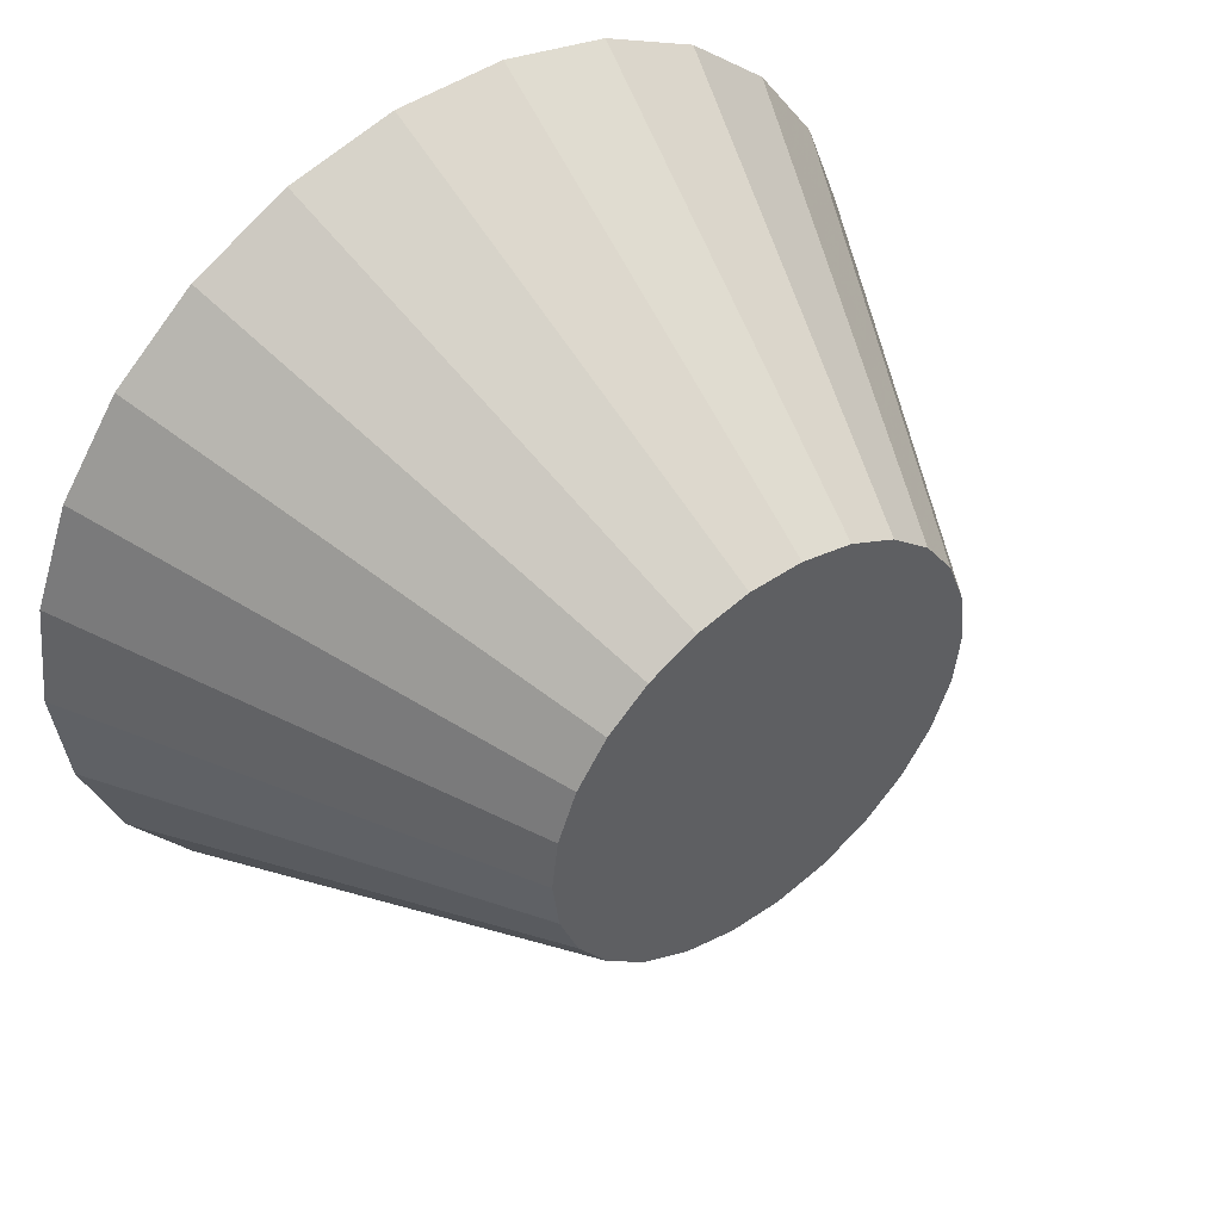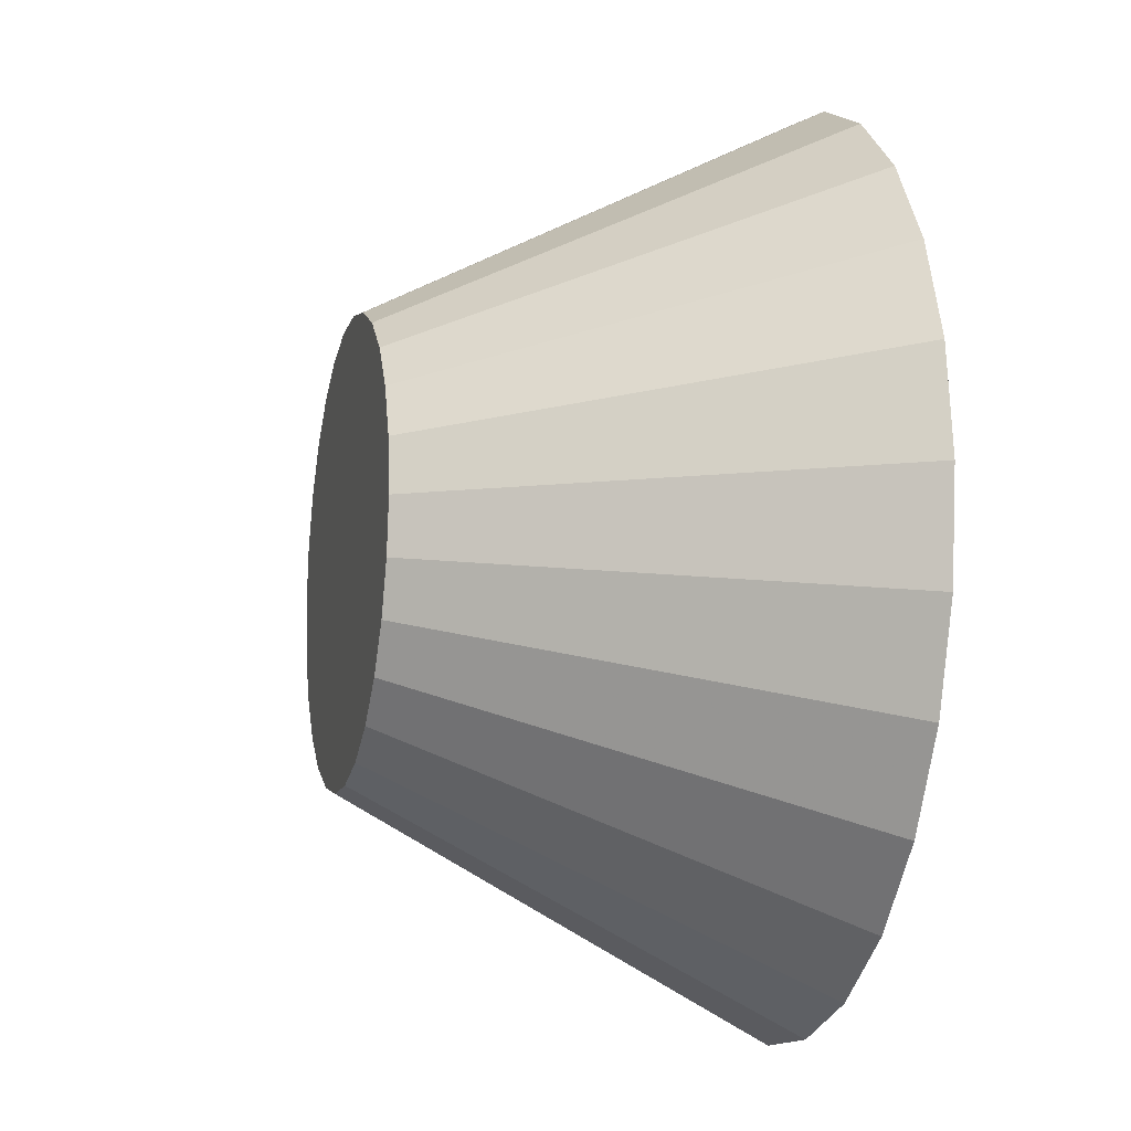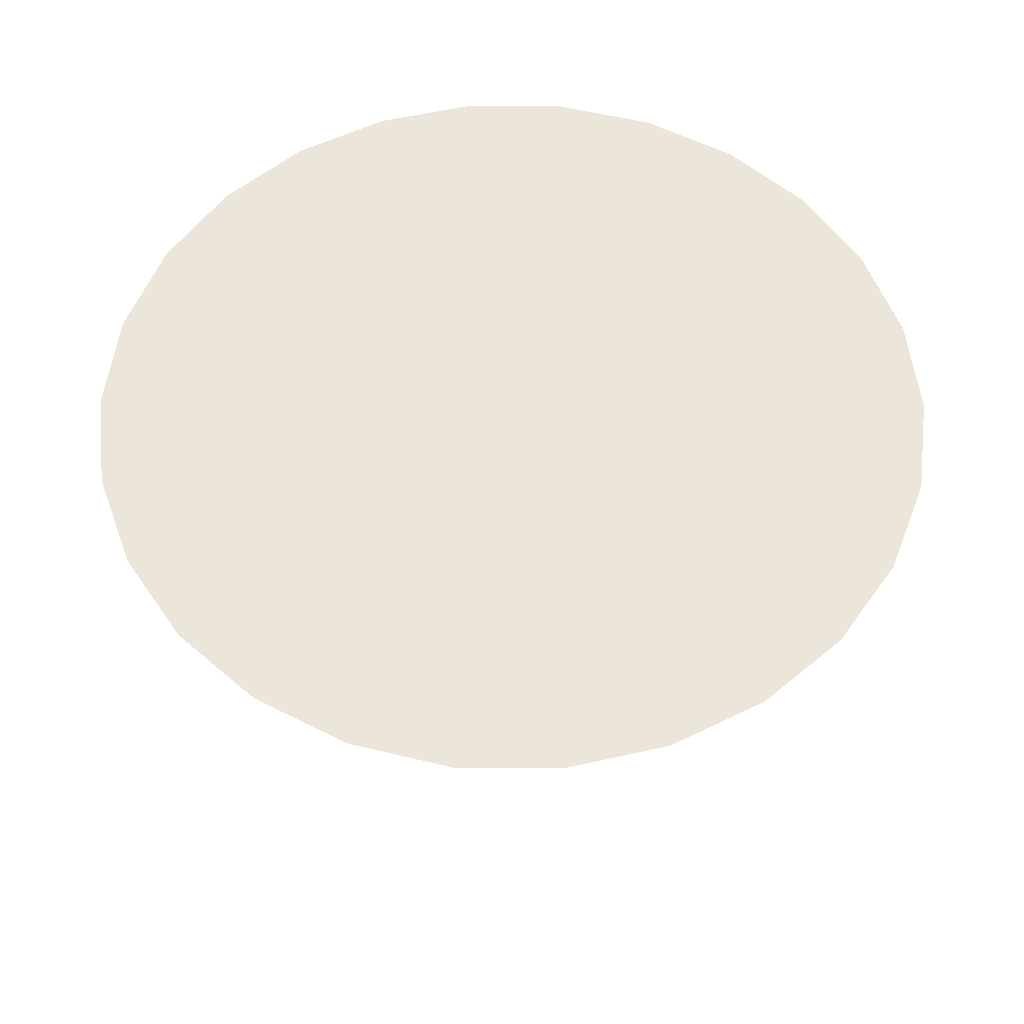
<metadata>
{"format":"obj","ext":"obj","renderer":"f3d","projection":"perspective","resolution":1024,"background":"white","views":[{"elev":47.5,"azim":142.3,"up":"+Y"},{"elev":-13.0,"azim":-104.3,"up":"+Y"},{"elev":56.0,"azim":-179.5,"up":"+Z"}]}
</metadata>
<code>
v 3.485e-17 2.69e-17 0.4289
v 3.485e-17 2.69e-17 -0.4289
v 0.9033 2.69e-17 0.4289
v 0.8771 0.2162 0.4289
v 0.7999 0.4198 0.4289
v 0.6762 0.599 0.4289
v 0.5132 0.7434 0.4289
v 0.3203 0.8446 0.4289
v 0.1089 0.8968 0.4289
v -0.1089 0.8968 0.4289
v -0.3203 0.8446 0.4289
v -0.5132 0.7434 0.4289
v -0.6762 0.599 0.4289
v -0.7999 0.4198 0.4289
v -0.8771 0.2162 0.4289
v -0.9033 1.375e-16 0.4289
v -0.8771 -0.2162 0.4289
v -0.7999 -0.4198 0.4289
v -0.6762 -0.599 0.4289
v -0.5132 -0.7434 0.4289
v -0.3203 -0.8446 0.4289
v -0.1089 -0.8968 0.4289
v 0.1089 -0.8968 0.4289
v 0.3203 -0.8446 0.4289
v 0.5132 -0.7434 0.4289
v 0.6762 -0.599 0.4289
v 0.7999 -0.4198 0.4289
v 0.8771 -0.2162 0.4289
v 0.8623 2.69e-17 0.3509
v 0.8372 0.2064 0.3509
v 0.7635 0.4007 0.3509
v 0.6454 0.5718 0.3509
v 0.4898 0.7096 0.3509
v 0.3058 0.8063 0.3509
v 0.1039 0.856 0.3509
v -0.1039 0.856 0.3509
v -0.3058 0.8063 0.3509
v -0.4898 0.7096 0.3509
v -0.6454 0.5718 0.3509
v -0.7635 0.4007 0.3509
v -0.8372 0.2064 0.3509
v -0.8623 1.325e-16 0.3509
v -0.8372 -0.2064 0.3509
v -0.7635 -0.4007 0.3509
v -0.6454 -0.5718 0.3509
v -0.4898 -0.7096 0.3509
v -0.3058 -0.8063 0.3509
v -0.1039 -0.856 0.3509
v 0.1039 -0.856 0.3509
v 0.3058 -0.8063 0.3509
v 0.4898 -0.7096 0.3509
v 0.6454 -0.5718 0.3509
v 0.7635 -0.4007 0.3509
v 0.8372 -0.2064 0.3509
v 0.8212 2.69e-17 0.2729
v 0.7974 0.1965 0.2729
v 0.7272 0.3816 0.2729
v 0.6147 0.5446 0.2729
v 0.4665 0.6759 0.2729
v 0.2912 0.7679 0.2729
v 0.09899 0.8152 0.2729
v -0.09899 0.8152 0.2729
v -0.2912 0.7679 0.2729
v -0.4665 0.6759 0.2729
v -0.6147 0.5446 0.2729
v -0.7272 0.3816 0.2729
v -0.7974 0.1965 0.2729
v -0.8212 1.275e-16 0.2729
v -0.7974 -0.1965 0.2729
v -0.7272 -0.3816 0.2729
v -0.6147 -0.5446 0.2729
v -0.4665 -0.6759 0.2729
v -0.2912 -0.7679 0.2729
v -0.09899 -0.8152 0.2729
v 0.09899 -0.8152 0.2729
v 0.2912 -0.7679 0.2729
v 0.4665 -0.6759 0.2729
v 0.6147 -0.5446 0.2729
v 0.7272 -0.3816 0.2729
v 0.7974 -0.1965 0.2729
v 0.7802 2.69e-17 0.195
v 0.7575 0.1867 0.195
v 0.6908 0.3626 0.195
v 0.584 0.5173 0.195
v 0.4432 0.6421 0.195
v 0.2767 0.7295 0.195
v 0.09404 0.7745 0.195
v -0.09404 0.7745 0.195
v -0.2767 0.7295 0.195
v -0.4432 0.6421 0.195
v -0.584 0.5173 0.195
v -0.6908 0.3626 0.195
v -0.7575 0.1867 0.195
v -0.7802 1.224e-16 0.195
v -0.7575 -0.1867 0.195
v -0.6908 -0.3626 0.195
v -0.584 -0.5173 0.195
v -0.4432 -0.6421 0.195
v -0.2767 -0.7295 0.195
v -0.09404 -0.7745 0.195
v 0.09404 -0.7745 0.195
v 0.2767 -0.7295 0.195
v 0.4432 -0.6421 0.195
v 0.584 -0.5173 0.195
v 0.6908 -0.3626 0.195
v 0.7575 -0.1867 0.195
v 0.7391 2.69e-17 0.117
v 0.7176 0.1769 0.117
v 0.6544 0.3435 0.117
v 0.5532 0.4901 0.117
v 0.4199 0.6083 0.117
v 0.2621 0.6911 0.117
v 0.08909 0.7337 0.117
v -0.08909 0.7337 0.117
v -0.2621 0.6911 0.117
v -0.4199 0.6083 0.117
v -0.5532 0.4901 0.117
v -0.6544 0.3435 0.117
v -0.7176 0.1769 0.117
v -0.7391 1.174e-16 0.117
v -0.7176 -0.1769 0.117
v -0.6544 -0.3435 0.117
v -0.5532 -0.4901 0.117
v -0.4199 -0.6083 0.117
v -0.2621 -0.6911 0.117
v -0.08909 -0.7337 0.117
v 0.08909 -0.7337 0.117
v 0.2621 -0.6911 0.117
v 0.4199 -0.6083 0.117
v 0.5532 -0.4901 0.117
v 0.6544 -0.3435 0.117
v 0.7176 -0.1769 0.117
v 0.698 2.69e-17 0.03899
v 0.6778 0.1671 0.03899
v 0.6181 0.3244 0.03899
v 0.5225 0.4629 0.03899
v 0.3965 0.5745 0.03899
v 0.2475 0.6527 0.03899
v 0.08414 0.693 0.03899
v -0.08414 0.693 0.03899
v -0.2475 0.6527 0.03899
v -0.3965 0.5745 0.03899
v -0.5225 0.4629 0.03899
v -0.6181 0.3244 0.03899
v -0.6778 0.1671 0.03899
v -0.698 1.124e-16 0.03899
v -0.6778 -0.1671 0.03899
v -0.6181 -0.3244 0.03899
v -0.5225 -0.4629 0.03899
v -0.3965 -0.5745 0.03899
v -0.2475 -0.6527 0.03899
v -0.08414 -0.693 0.03899
v 0.08414 -0.693 0.03899
v 0.2475 -0.6527 0.03899
v 0.3965 -0.5745 0.03899
v 0.5225 -0.4629 0.03899
v 0.6181 -0.3244 0.03899
v 0.6778 -0.1671 0.03899
v 0.657 2.69e-17 -0.03899
v 0.6379 0.1572 -0.03899
v 0.5817 0.3053 -0.03899
v 0.4918 0.4357 -0.03899
v 0.3732 0.5407 -0.03899
v 0.233 0.6143 -0.03899
v 0.07919 0.6522 -0.03899
v -0.07919 0.6522 -0.03899
v -0.233 0.6143 -0.03899
v -0.3732 0.5407 -0.03899
v -0.4918 0.4357 -0.03899
v -0.5817 0.3053 -0.03899
v -0.6379 0.1572 -0.03899
v -0.657 1.074e-16 -0.03899
v -0.6379 -0.1572 -0.03899
v -0.5817 -0.3053 -0.03899
v -0.4918 -0.4357 -0.03899
v -0.3732 -0.5407 -0.03899
v -0.233 -0.6143 -0.03899
v -0.07919 -0.6522 -0.03899
v 0.07919 -0.6522 -0.03899
v 0.233 -0.6143 -0.03899
v 0.3732 -0.5407 -0.03899
v 0.4918 -0.4357 -0.03899
v 0.5817 -0.3053 -0.03899
v 0.6379 -0.1572 -0.03899
v 0.6159 2.69e-17 -0.117
v 0.598 0.1474 -0.117
v 0.5454 0.2862 -0.117
v 0.461 0.4084 -0.117
v 0.3499 0.5069 -0.117
v 0.2184 0.5759 -0.117
v 0.07424 0.6114 -0.117
v -0.07424 0.6114 -0.117
v -0.2184 0.5759 -0.117
v -0.3499 0.5069 -0.117
v -0.461 0.4084 -0.117
v -0.5454 0.2862 -0.117
v -0.598 0.1474 -0.117
v -0.6159 1.023e-16 -0.117
v -0.598 -0.1474 -0.117
v -0.5454 -0.2862 -0.117
v -0.461 -0.4084 -0.117
v -0.3499 -0.5069 -0.117
v -0.2184 -0.5759 -0.117
v -0.07424 -0.6114 -0.117
v 0.07424 -0.6114 -0.117
v 0.2184 -0.5759 -0.117
v 0.3499 -0.5069 -0.117
v 0.461 -0.4084 -0.117
v 0.5454 -0.2862 -0.117
v 0.598 -0.1474 -0.117
v 0.5749 2.69e-17 -0.195
v 0.5582 0.1376 -0.195
v 0.509 0.2671 -0.195
v 0.4303 0.3812 -0.195
v 0.3266 0.4731 -0.195
v 0.2038 0.5375 -0.195
v 0.06929 0.5707 -0.195
v -0.06929 0.5707 -0.195
v -0.2038 0.5375 -0.195
v -0.3266 0.4731 -0.195
v -0.4303 0.3812 -0.195
v -0.509 0.2671 -0.195
v -0.5582 0.1376 -0.195
v -0.5749 9.73e-17 -0.195
v -0.5582 -0.1376 -0.195
v -0.509 -0.2671 -0.195
v -0.4303 -0.3812 -0.195
v -0.3266 -0.4731 -0.195
v -0.2038 -0.5375 -0.195
v -0.06929 -0.5707 -0.195
v 0.06929 -0.5707 -0.195
v 0.2038 -0.5375 -0.195
v 0.3266 -0.4731 -0.195
v 0.4303 -0.3812 -0.195
v 0.509 -0.2671 -0.195
v 0.5582 -0.1376 -0.195
v 0.5338 2.69e-17 -0.2729
v 0.5183 0.1277 -0.2729
v 0.4727 0.2481 -0.2729
v 0.3996 0.354 -0.2729
v 0.3032 0.4393 -0.2729
v 0.1893 0.4991 -0.2729
v 0.06434 0.5299 -0.2729
v -0.06434 0.5299 -0.2729
v -0.1893 0.4991 -0.2729
v -0.3032 0.4393 -0.2729
v -0.3996 0.354 -0.2729
v -0.4727 0.2481 -0.2729
v -0.5183 0.1277 -0.2729
v -0.5338 9.227e-17 -0.2729
v -0.5183 -0.1277 -0.2729
v -0.4727 -0.2481 -0.2729
v -0.3996 -0.354 -0.2729
v -0.3032 -0.4393 -0.2729
v -0.1893 -0.4991 -0.2729
v -0.06434 -0.5299 -0.2729
v 0.06434 -0.5299 -0.2729
v 0.1893 -0.4991 -0.2729
v 0.3032 -0.4393 -0.2729
v 0.3996 -0.354 -0.2729
v 0.4727 -0.2481 -0.2729
v 0.5183 -0.1277 -0.2729
v 0.4927 2.69e-17 -0.3509
v 0.4784 0.1179 -0.3509
v 0.4363 0.229 -0.3509
v 0.3688 0.3267 -0.3509
v 0.2799 0.4055 -0.3509
v 0.1747 0.4607 -0.3509
v 0.05939 0.4891 -0.3509
v -0.05939 0.4891 -0.3509
v -0.1747 0.4607 -0.3509
v -0.2799 0.4055 -0.3509
v -0.3688 0.3267 -0.3509
v -0.4363 0.229 -0.3509
v -0.4784 0.1179 -0.3509
v -0.4927 8.724e-17 -0.3509
v -0.4784 -0.1179 -0.3509
v -0.4363 -0.229 -0.3509
v -0.3688 -0.3267 -0.3509
v -0.2799 -0.4055 -0.3509
v -0.1747 -0.4607 -0.3509
v -0.05939 -0.4891 -0.3509
v 0.05939 -0.4891 -0.3509
v 0.1747 -0.4607 -0.3509
v 0.2799 -0.4055 -0.3509
v 0.3688 -0.3267 -0.3509
v 0.4363 -0.229 -0.3509
v 0.4784 -0.1179 -0.3509
v 0.4517 2.69e-17 -0.4289
v 0.4385 0.1081 -0.4289
v 0.3999 0.2099 -0.4289
v 0.3381 0.2995 -0.4289
v 0.2566 0.3717 -0.4289
v 0.1602 0.4223 -0.4289
v 0.05444 0.4484 -0.4289
v -0.05444 0.4484 -0.4289
v -0.1602 0.4223 -0.4289
v -0.2566 0.3717 -0.4289
v -0.3381 0.2995 -0.4289
v -0.3999 0.2099 -0.4289
v -0.4385 0.1081 -0.4289
v -0.4517 8.221e-17 -0.4289
v -0.4385 -0.1081 -0.4289
v -0.3999 -0.2099 -0.4289
v -0.3381 -0.2995 -0.4289
v -0.2566 -0.3717 -0.4289
v -0.1602 -0.4223 -0.4289
v -0.05444 -0.4484 -0.4289
v 0.05444 -0.4484 -0.4289
v 0.1602 -0.4223 -0.4289
v 0.2566 -0.3717 -0.4289
v 0.3381 -0.2995 -0.4289
v 0.3999 -0.2099 -0.4289
v 0.4385 -0.1081 -0.4289
f 1 3 4
f 2 290 289
f 1 4 5
f 2 291 290
f 1 5 6
f 2 292 291
f 1 6 7
f 2 293 292
f 1 7 8
f 2 294 293
f 1 8 9
f 2 295 294
f 1 9 10
f 2 296 295
f 1 10 11
f 2 297 296
f 1 11 12
f 2 298 297
f 1 12 13
f 2 299 298
f 1 13 14
f 2 300 299
f 1 14 15
f 2 301 300
f 1 15 16
f 2 302 301
f 1 16 17
f 2 303 302
f 1 17 18
f 2 304 303
f 1 18 19
f 2 305 304
f 1 19 20
f 2 306 305
f 1 20 21
f 2 307 306
f 1 21 22
f 2 308 307
f 1 22 23
f 2 309 308
f 1 23 24
f 2 310 309
f 1 24 25
f 2 311 310
f 1 25 26
f 2 312 311
f 1 26 27
f 2 313 312
f 1 27 28
f 2 314 313
f 1 28 3
f 2 289 314
f 29 4 3
f 29 30 4
f 30 5 4
f 30 31 5
f 31 6 5
f 31 32 6
f 32 7 6
f 32 33 7
f 33 8 7
f 33 34 8
f 34 9 8
f 34 35 9
f 35 10 9
f 35 36 10
f 36 11 10
f 36 37 11
f 37 12 11
f 37 38 12
f 38 13 12
f 38 39 13
f 39 14 13
f 39 40 14
f 40 15 14
f 40 41 15
f 41 16 15
f 41 42 16
f 42 17 16
f 42 43 17
f 43 18 17
f 43 44 18
f 44 19 18
f 44 45 19
f 45 20 19
f 45 46 20
f 46 21 20
f 46 47 21
f 47 22 21
f 47 48 22
f 48 23 22
f 48 49 23
f 49 24 23
f 49 50 24
f 50 25 24
f 50 51 25
f 51 26 25
f 51 52 26
f 52 27 26
f 52 53 27
f 53 28 27
f 53 54 28
f 54 3 28
f 54 29 3
f 55 30 29
f 55 56 30
f 56 31 30
f 56 57 31
f 57 32 31
f 57 58 32
f 58 33 32
f 58 59 33
f 59 34 33
f 59 60 34
f 60 35 34
f 60 61 35
f 61 36 35
f 61 62 36
f 62 37 36
f 62 63 37
f 63 38 37
f 63 64 38
f 64 39 38
f 64 65 39
f 65 40 39
f 65 66 40
f 66 41 40
f 66 67 41
f 67 42 41
f 67 68 42
f 68 43 42
f 68 69 43
f 69 44 43
f 69 70 44
f 70 45 44
f 70 71 45
f 71 46 45
f 71 72 46
f 72 47 46
f 72 73 47
f 73 48 47
f 73 74 48
f 74 49 48
f 74 75 49
f 75 50 49
f 75 76 50
f 76 51 50
f 76 77 51
f 77 52 51
f 77 78 52
f 78 53 52
f 78 79 53
f 79 54 53
f 79 80 54
f 80 29 54
f 80 55 29
f 81 56 55
f 81 82 56
f 82 57 56
f 82 83 57
f 83 58 57
f 83 84 58
f 84 59 58
f 84 85 59
f 85 60 59
f 85 86 60
f 86 61 60
f 86 87 61
f 87 62 61
f 87 88 62
f 88 63 62
f 88 89 63
f 89 64 63
f 89 90 64
f 90 65 64
f 90 91 65
f 91 66 65
f 91 92 66
f 92 67 66
f 92 93 67
f 93 68 67
f 93 94 68
f 94 69 68
f 94 95 69
f 95 70 69
f 95 96 70
f 96 71 70
f 96 97 71
f 97 72 71
f 97 98 72
f 98 73 72
f 98 99 73
f 99 74 73
f 99 100 74
f 100 75 74
f 100 101 75
f 101 76 75
f 101 102 76
f 102 77 76
f 102 103 77
f 103 78 77
f 103 104 78
f 104 79 78
f 104 105 79
f 105 80 79
f 105 106 80
f 106 55 80
f 106 81 55
f 107 82 81
f 107 108 82
f 108 83 82
f 108 109 83
f 109 84 83
f 109 110 84
f 110 85 84
f 110 111 85
f 111 86 85
f 111 112 86
f 112 87 86
f 112 113 87
f 113 88 87
f 113 114 88
f 114 89 88
f 114 115 89
f 115 90 89
f 115 116 90
f 116 91 90
f 116 117 91
f 117 92 91
f 117 118 92
f 118 93 92
f 118 119 93
f 119 94 93
f 119 120 94
f 120 95 94
f 120 121 95
f 121 96 95
f 121 122 96
f 122 97 96
f 122 123 97
f 123 98 97
f 123 124 98
f 124 99 98
f 124 125 99
f 125 100 99
f 125 126 100
f 126 101 100
f 126 127 101
f 127 102 101
f 127 128 102
f 128 103 102
f 128 129 103
f 129 104 103
f 129 130 104
f 130 105 104
f 130 131 105
f 131 106 105
f 131 132 106
f 132 81 106
f 132 107 81
f 133 108 107
f 133 134 108
f 134 109 108
f 134 135 109
f 135 110 109
f 135 136 110
f 136 111 110
f 136 137 111
f 137 112 111
f 137 138 112
f 138 113 112
f 138 139 113
f 139 114 113
f 139 140 114
f 140 115 114
f 140 141 115
f 141 116 115
f 141 142 116
f 142 117 116
f 142 143 117
f 143 118 117
f 143 144 118
f 144 119 118
f 144 145 119
f 145 120 119
f 145 146 120
f 146 121 120
f 146 147 121
f 147 122 121
f 147 148 122
f 148 123 122
f 148 149 123
f 149 124 123
f 149 150 124
f 150 125 124
f 150 151 125
f 151 126 125
f 151 152 126
f 152 127 126
f 152 153 127
f 153 128 127
f 153 154 128
f 154 129 128
f 154 155 129
f 155 130 129
f 155 156 130
f 156 131 130
f 156 157 131
f 157 132 131
f 157 158 132
f 158 107 132
f 158 133 107
f 159 134 133
f 159 160 134
f 160 135 134
f 160 161 135
f 161 136 135
f 161 162 136
f 162 137 136
f 162 163 137
f 163 138 137
f 163 164 138
f 164 139 138
f 164 165 139
f 165 140 139
f 165 166 140
f 166 141 140
f 166 167 141
f 167 142 141
f 167 168 142
f 168 143 142
f 168 169 143
f 169 144 143
f 169 170 144
f 170 145 144
f 170 171 145
f 171 146 145
f 171 172 146
f 172 147 146
f 172 173 147
f 173 148 147
f 173 174 148
f 174 149 148
f 174 175 149
f 175 150 149
f 175 176 150
f 176 151 150
f 176 177 151
f 177 152 151
f 177 178 152
f 178 153 152
f 178 179 153
f 179 154 153
f 179 180 154
f 180 155 154
f 180 181 155
f 181 156 155
f 181 182 156
f 182 157 156
f 182 183 157
f 183 158 157
f 183 184 158
f 184 133 158
f 184 159 133
f 185 160 159
f 185 186 160
f 186 161 160
f 186 187 161
f 187 162 161
f 187 188 162
f 188 163 162
f 188 189 163
f 189 164 163
f 189 190 164
f 190 165 164
f 190 191 165
f 191 166 165
f 191 192 166
f 192 167 166
f 192 193 167
f 193 168 167
f 193 194 168
f 194 169 168
f 194 195 169
f 195 170 169
f 195 196 170
f 196 171 170
f 196 197 171
f 197 172 171
f 197 198 172
f 198 173 172
f 198 199 173
f 199 174 173
f 199 200 174
f 200 175 174
f 200 201 175
f 201 176 175
f 201 202 176
f 202 177 176
f 202 203 177
f 203 178 177
f 203 204 178
f 204 179 178
f 204 205 179
f 205 180 179
f 205 206 180
f 206 181 180
f 206 207 181
f 207 182 181
f 207 208 182
f 208 183 182
f 208 209 183
f 209 184 183
f 209 210 184
f 210 159 184
f 210 185 159
f 211 186 185
f 211 212 186
f 212 187 186
f 212 213 187
f 213 188 187
f 213 214 188
f 214 189 188
f 214 215 189
f 215 190 189
f 215 216 190
f 216 191 190
f 216 217 191
f 217 192 191
f 217 218 192
f 218 193 192
f 218 219 193
f 219 194 193
f 219 220 194
f 220 195 194
f 220 221 195
f 221 196 195
f 221 222 196
f 222 197 196
f 222 223 197
f 223 198 197
f 223 224 198
f 224 199 198
f 224 225 199
f 225 200 199
f 225 226 200
f 226 201 200
f 226 227 201
f 227 202 201
f 227 228 202
f 228 203 202
f 228 229 203
f 229 204 203
f 229 230 204
f 230 205 204
f 230 231 205
f 231 206 205
f 231 232 206
f 232 207 206
f 232 233 207
f 233 208 207
f 233 234 208
f 234 209 208
f 234 235 209
f 235 210 209
f 235 236 210
f 236 185 210
f 236 211 185
f 237 212 211
f 237 238 212
f 238 213 212
f 238 239 213
f 239 214 213
f 239 240 214
f 240 215 214
f 240 241 215
f 241 216 215
f 241 242 216
f 242 217 216
f 242 243 217
f 243 218 217
f 243 244 218
f 244 219 218
f 244 245 219
f 245 220 219
f 245 246 220
f 246 221 220
f 246 247 221
f 247 222 221
f 247 248 222
f 248 223 222
f 248 249 223
f 249 224 223
f 249 250 224
f 250 225 224
f 250 251 225
f 251 226 225
f 251 252 226
f 252 227 226
f 252 253 227
f 253 228 227
f 253 254 228
f 254 229 228
f 254 255 229
f 255 230 229
f 255 256 230
f 256 231 230
f 256 257 231
f 257 232 231
f 257 258 232
f 258 233 232
f 258 259 233
f 259 234 233
f 259 260 234
f 260 235 234
f 260 261 235
f 261 236 235
f 261 262 236
f 262 211 236
f 262 237 211
f 263 238 237
f 263 264 238
f 264 239 238
f 264 265 239
f 265 240 239
f 265 266 240
f 266 241 240
f 266 267 241
f 267 242 241
f 267 268 242
f 268 243 242
f 268 269 243
f 269 244 243
f 269 270 244
f 270 245 244
f 270 271 245
f 271 246 245
f 271 272 246
f 272 247 246
f 272 273 247
f 273 248 247
f 273 274 248
f 274 249 248
f 274 275 249
f 275 250 249
f 275 276 250
f 276 251 250
f 276 277 251
f 277 252 251
f 277 278 252
f 278 253 252
f 278 279 253
f 279 254 253
f 279 280 254
f 280 255 254
f 280 281 255
f 281 256 255
f 281 282 256
f 282 257 256
f 282 283 257
f 283 258 257
f 283 284 258
f 284 259 258
f 284 285 259
f 285 260 259
f 285 286 260
f 286 261 260
f 286 287 261
f 287 262 261
f 287 288 262
f 288 237 262
f 288 263 237
f 289 264 263
f 289 290 264
f 290 265 264
f 290 291 265
f 291 266 265
f 291 292 266
f 292 267 266
f 292 293 267
f 293 268 267
f 293 294 268
f 294 269 268
f 294 295 269
f 295 270 269
f 295 296 270
f 296 271 270
f 296 297 271
f 297 272 271
f 297 298 272
f 298 273 272
f 298 299 273
f 299 274 273
f 299 300 274
f 300 275 274
f 300 301 275
f 301 276 275
f 301 302 276
f 302 277 276
f 302 303 277
f 303 278 277
f 303 304 278
f 304 279 278
f 304 305 279
f 305 280 279
f 305 306 280
f 306 281 280
f 306 307 281
f 307 282 281
f 307 308 282
f 308 283 282
f 308 309 283
f 309 284 283
f 309 310 284
f 310 285 284
f 310 311 285
f 311 286 285
f 311 312 286
f 312 287 286
f 312 313 287
f 313 288 287
f 313 314 288
f 314 263 288
f 314 289 263

</code>
